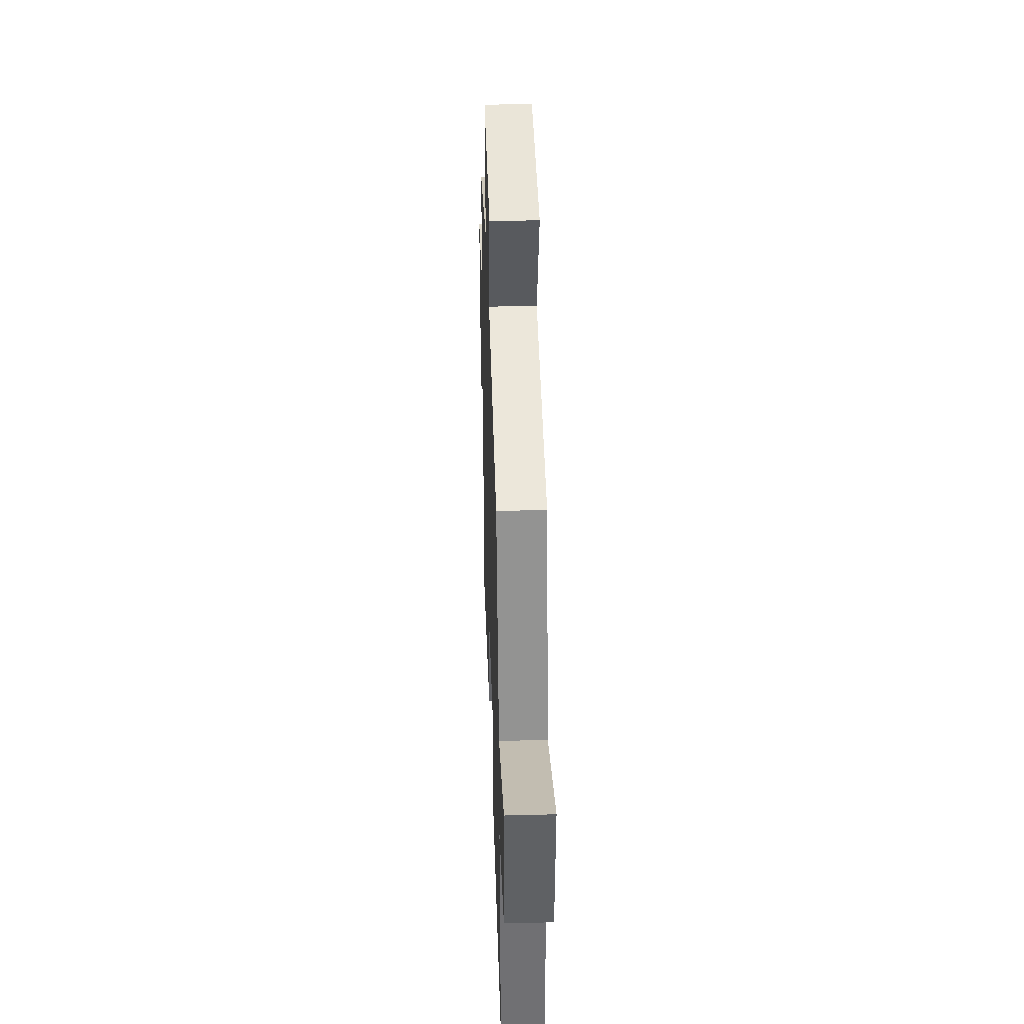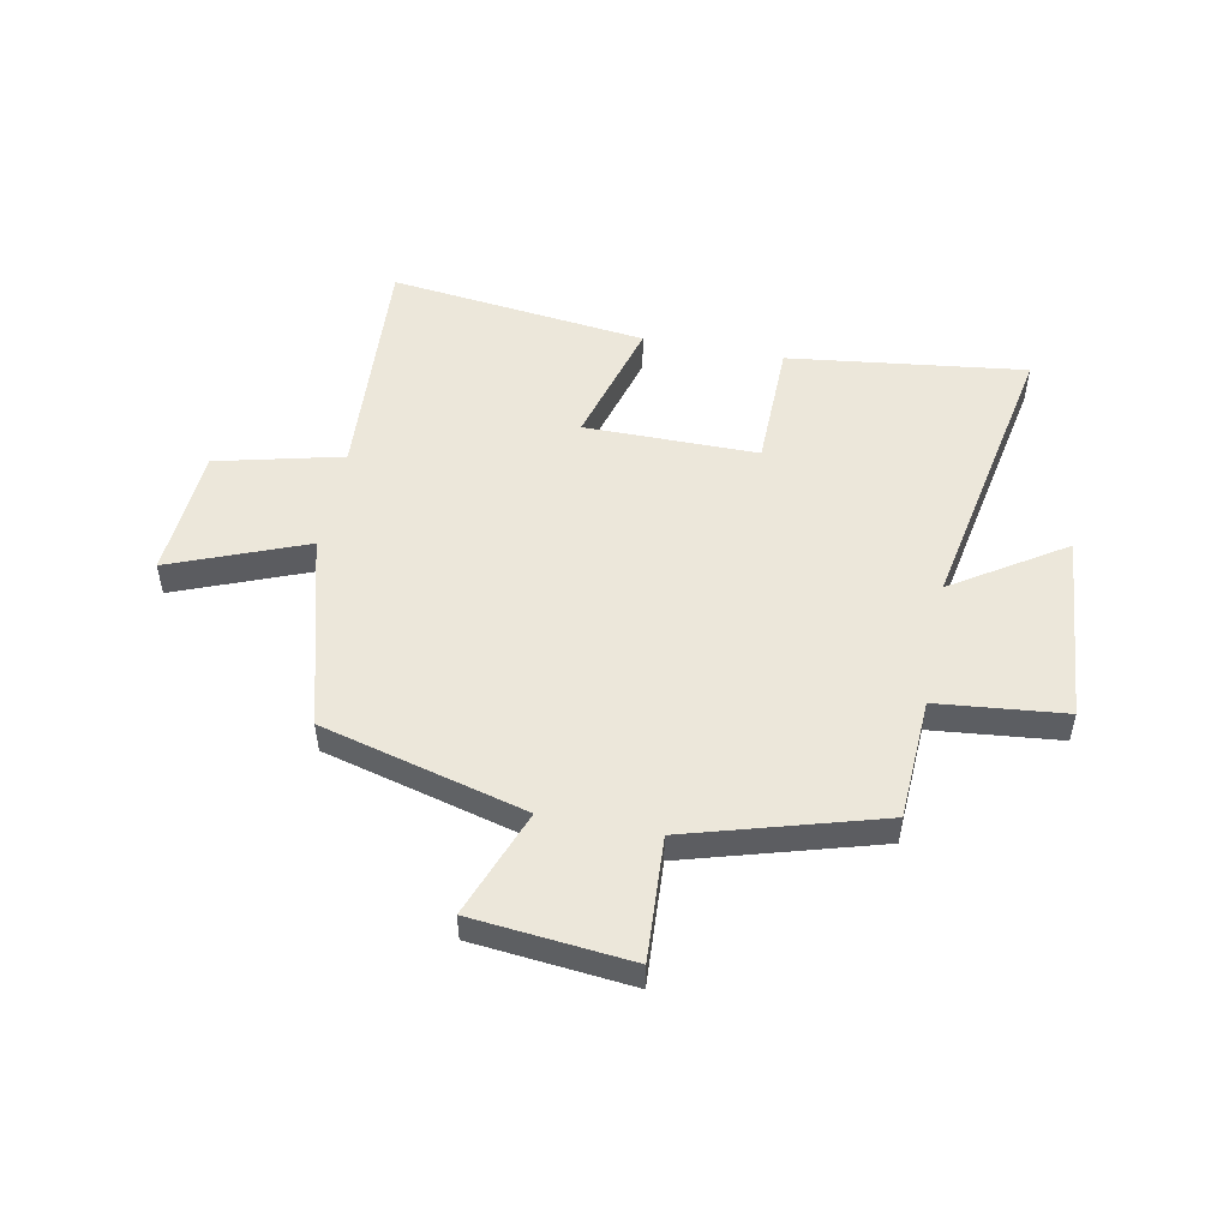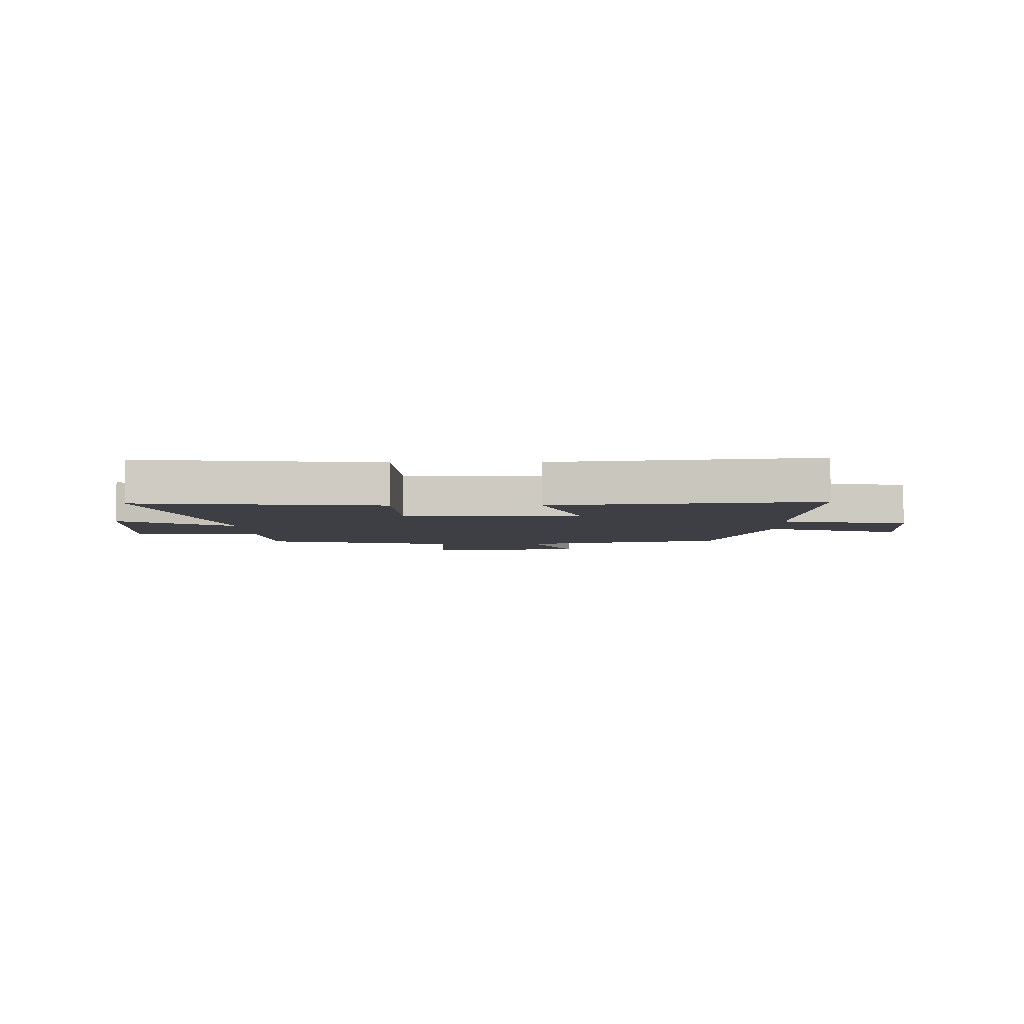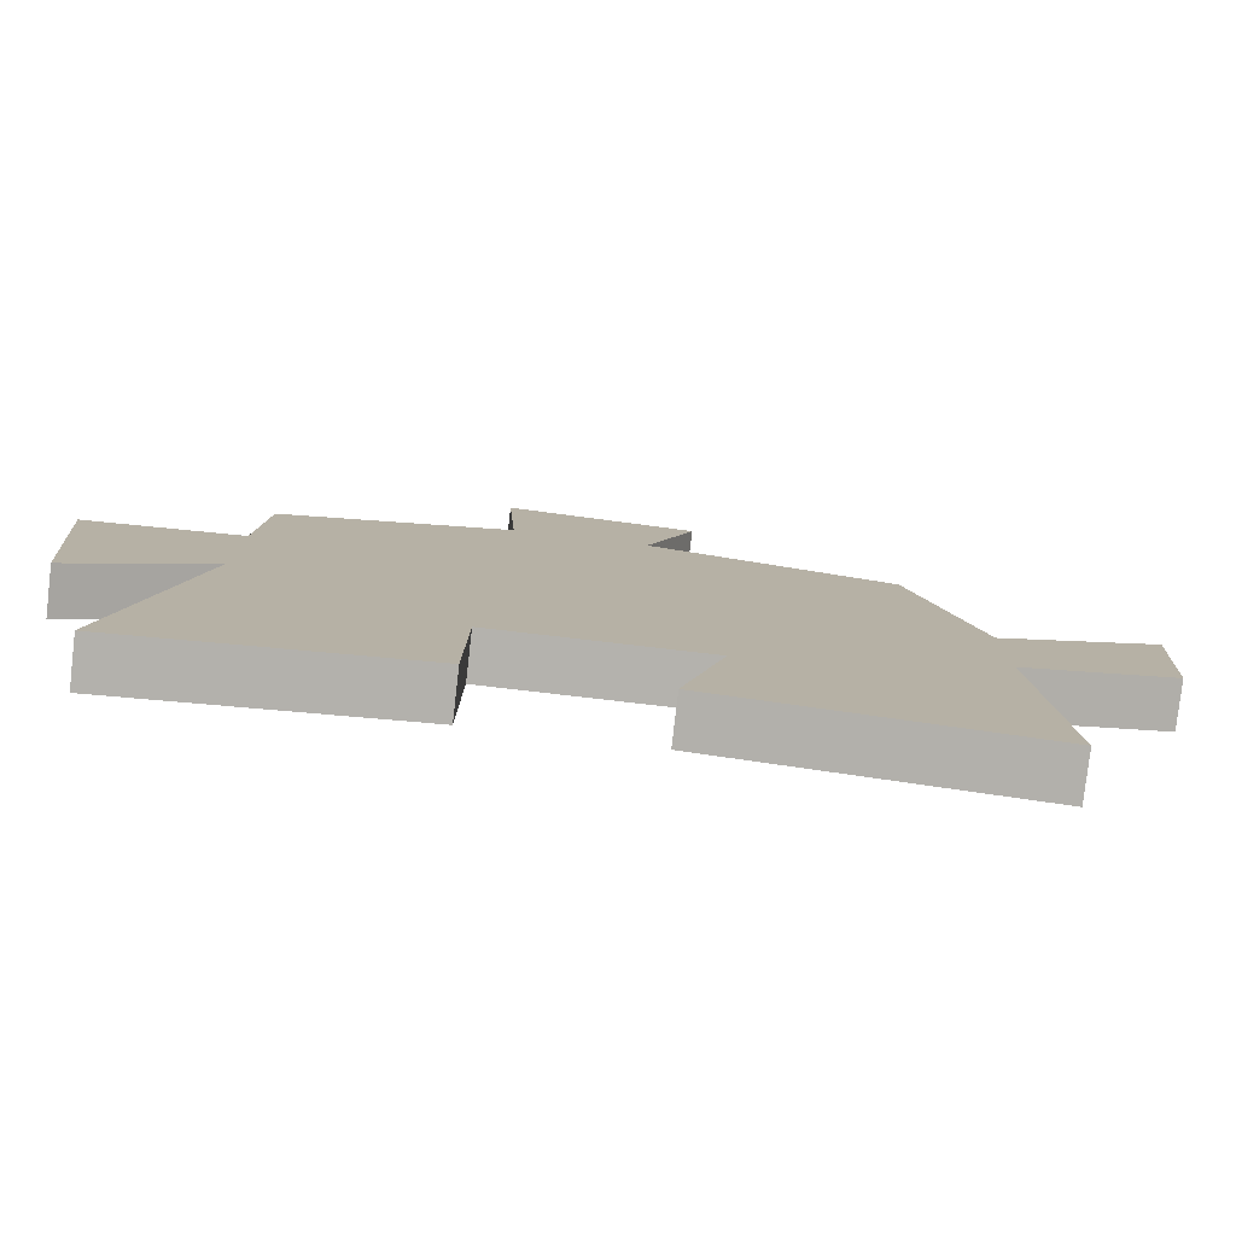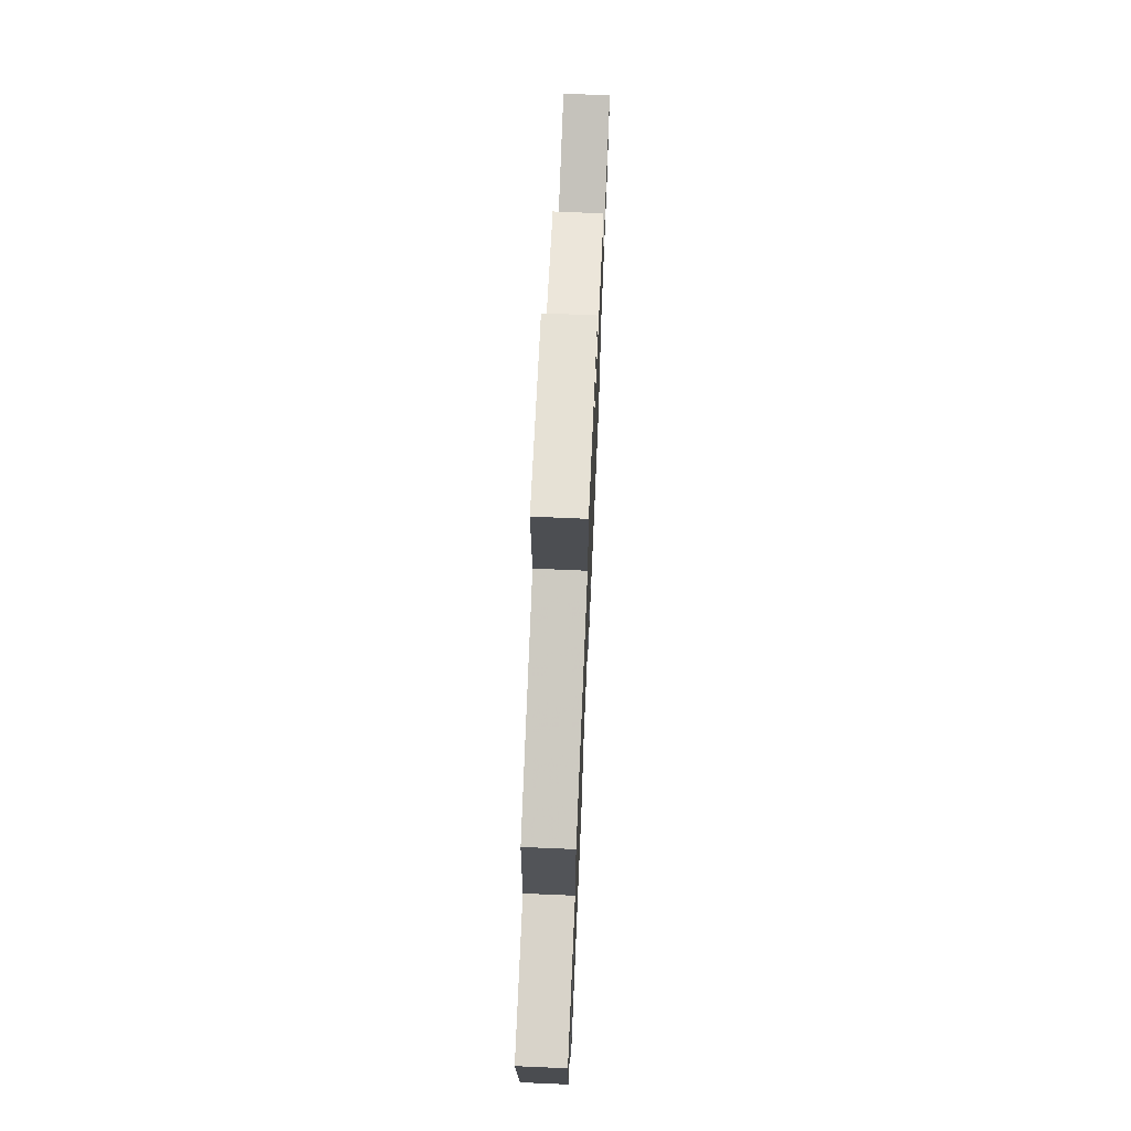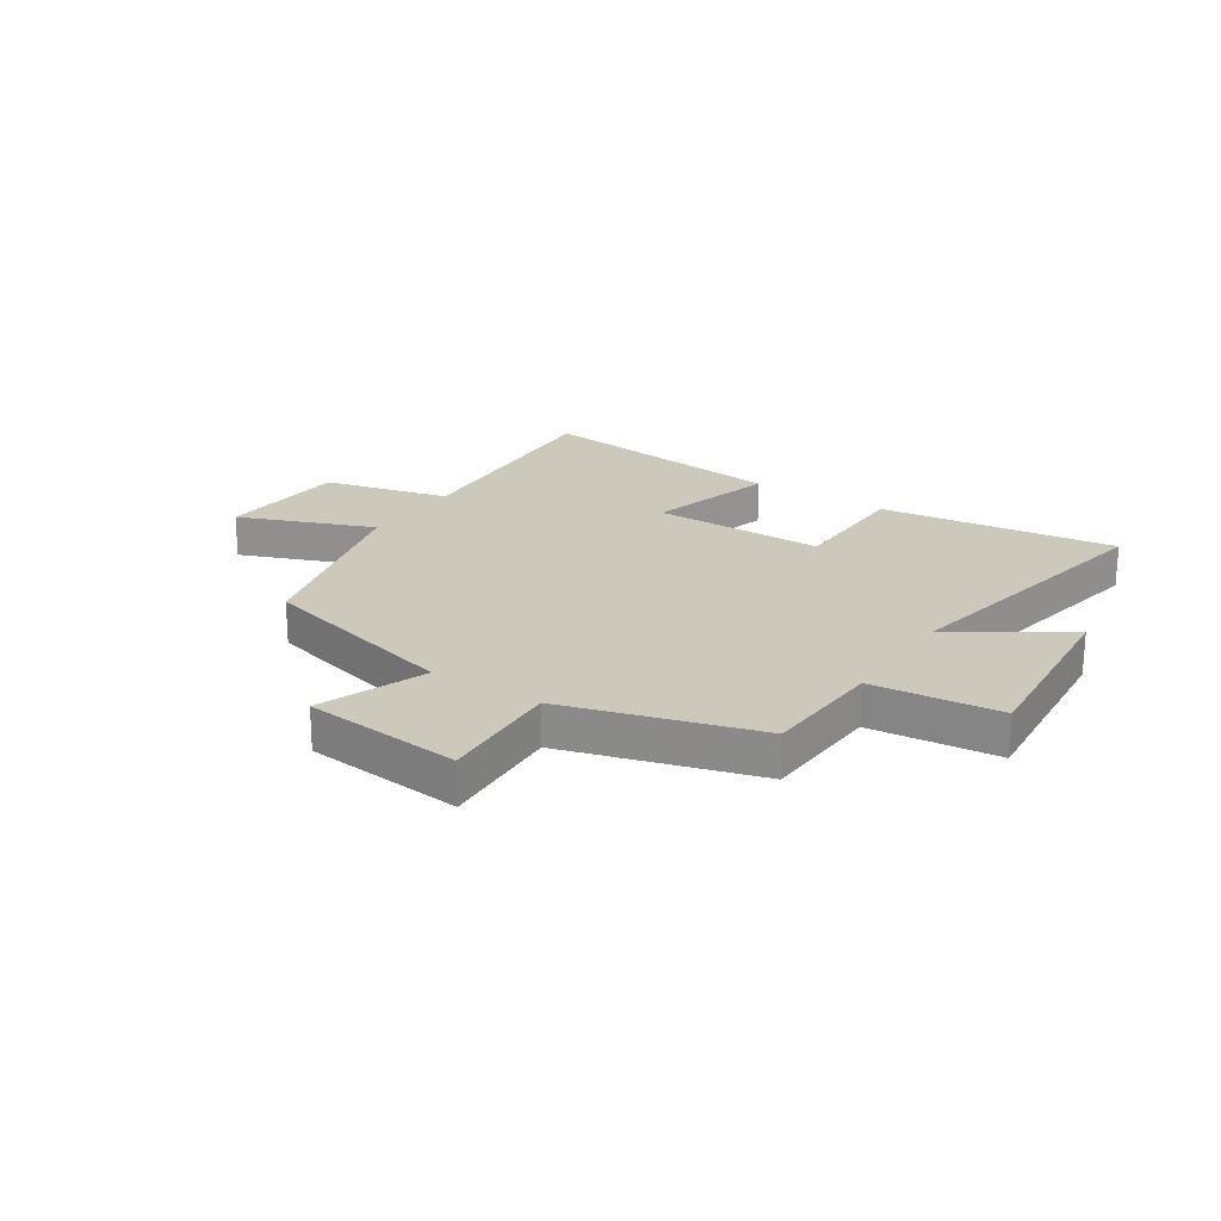
<metadata>
{"format":"obj","ext":"obj","renderer":"f3d","projection":"perspective","resolution":1024,"background":"white","views":[{"elev":38.7,"azim":-91.9,"up":"+Z"},{"elev":51.5,"azim":11.1,"up":"+Y"},{"elev":-4.5,"azim":-178.5,"up":"+Y"},{"elev":-79.5,"azim":173.4,"up":"+Z"},{"elev":70.1,"azim":92.5,"up":"+Z"},{"elev":22.1,"azim":33.4,"up":"+Y"}]}
</metadata>
<code>
v -0.526 0.07 -0.554
v -0.5 0.07 -0.134
v -0.722 0.07 -0.08
v -0.738 0.07 0.152
v -0.5 0.07 0.058
v -0.406 0.07 0.405
v -0.045 0.07 0.5
v -0.116 0.07 0.69
v 0.164 0.07 0.718
v 0.151 0.07 0.5
v 0.489 0.07 0.402
v 0.5 0.07 0.187
v 0.726 0.07 0.164
v 0.696 0.07 -0.172
v 0.5 0.07 -0.045
v 0.595 0.07 -0.553
v 0.176 0.07 -0.5
v 0.173 0.07 -0.274
v -0.133 0.07 -0.274
v -0.07 0.07 -0.5
v -0.526 0 -0.554
v -0.5 0 -0.134
v -0.722 0 -0.08
v -0.738 0 0.152
v -0.5 0 0.058
v -0.406 0 0.405
v -0.045 0 0.5
v -0.116 0 0.69
v 0.164 0 0.718
v 0.151 0 0.5
v 0.489 0 0.402
v 0.5 0 0.187
v 0.726 0 0.164
v 0.696 0 -0.172
v 0.5 0 -0.045
v 0.595 0 -0.553
v 0.176 0 -0.5
v 0.173 0 -0.274
v -0.133 0 -0.274
v -0.07 0 -0.5
f 19 20 1 2
f 18 19 2
f 15 16 17 18
f 15 18 2 3
f 12 13 14 15
f 10 11 12 15
f 7 8 9 10
f 7 10 15
f 6 7 15
f 5 6 15
f 3 4 5
f 3 5 15
f 22 21 40 39
f 22 39 38
f 38 37 36 35
f 23 22 38 35
f 35 34 33 32
f 35 32 31 30
f 30 29 28 27
f 35 30 27
f 35 27 26
f 35 26 25
f 25 24 23
f 35 25 23
f 1 21 22 2
f 2 22 23 3
f 3 23 24 4
f 4 24 25 5
f 5 25 26 6
f 6 26 27 7
f 7 27 28 8
f 8 28 29 9
f 9 29 30 10
f 10 30 31 11
f 11 31 32 12
f 12 32 33 13
f 13 33 34 14
f 14 34 35 15
f 15 35 36 16
f 16 36 37 17
f 17 37 38 18
f 18 38 39 19
f 19 39 40 20
f 20 40 21 1

</code>
